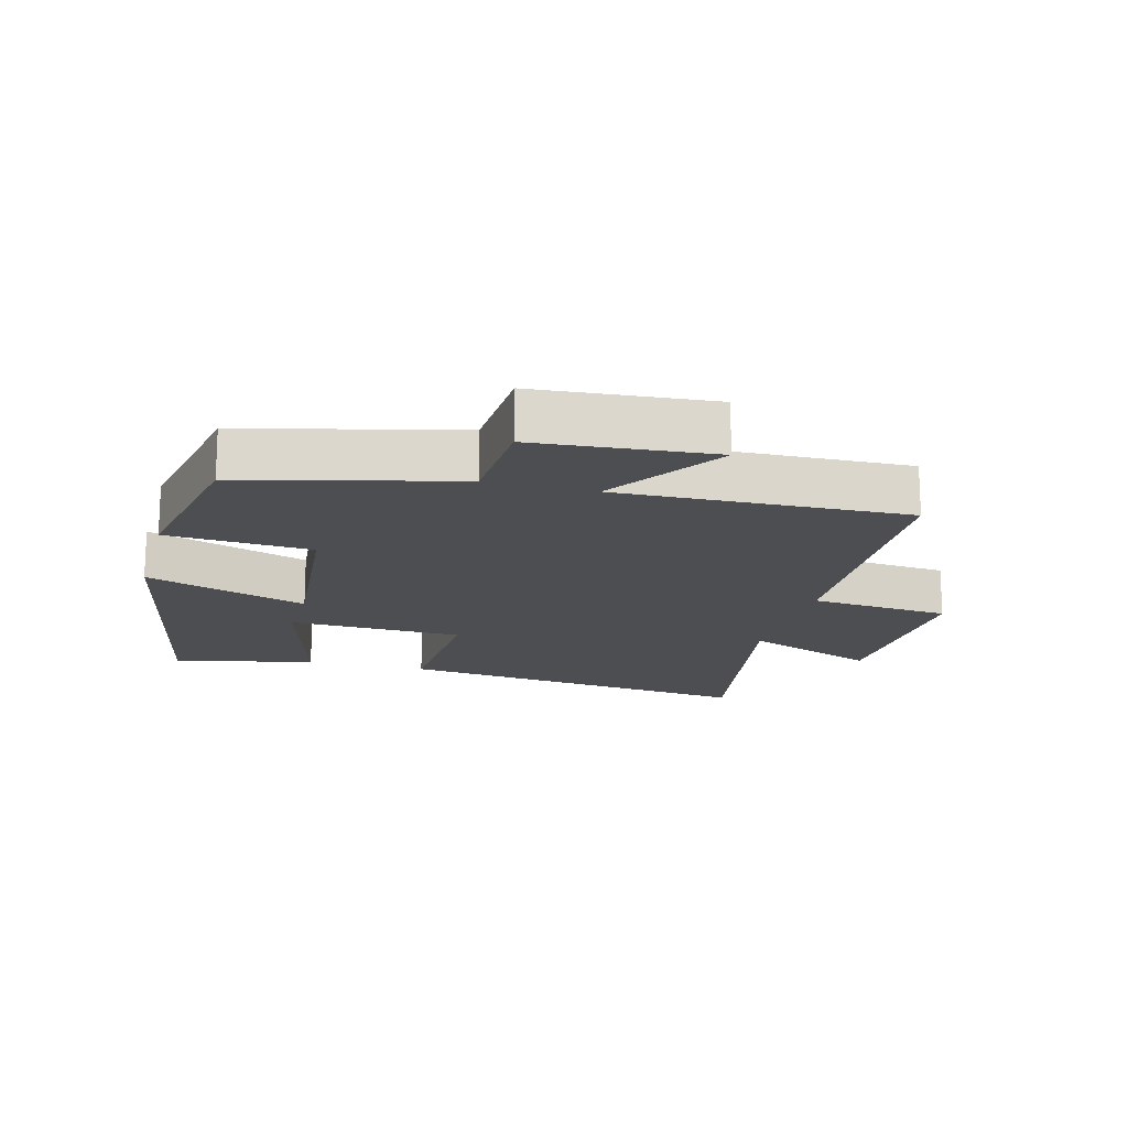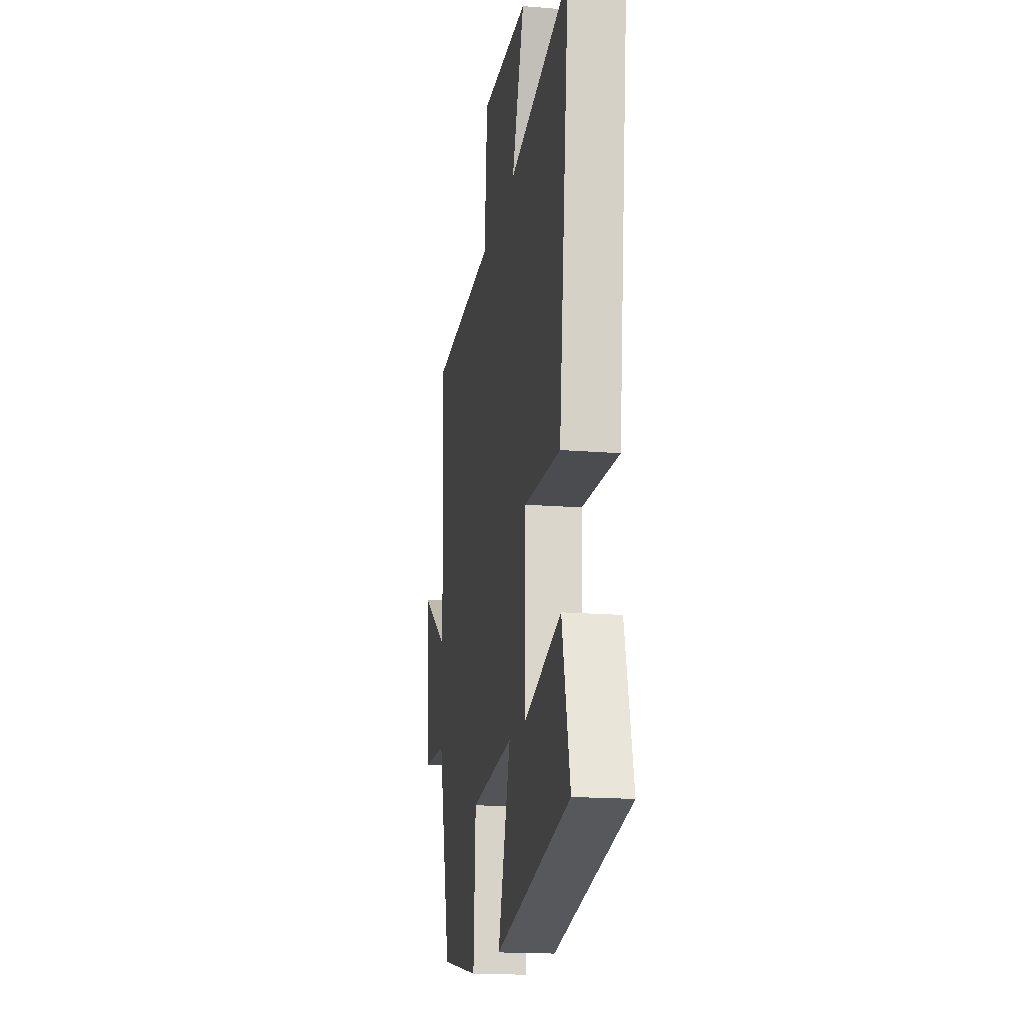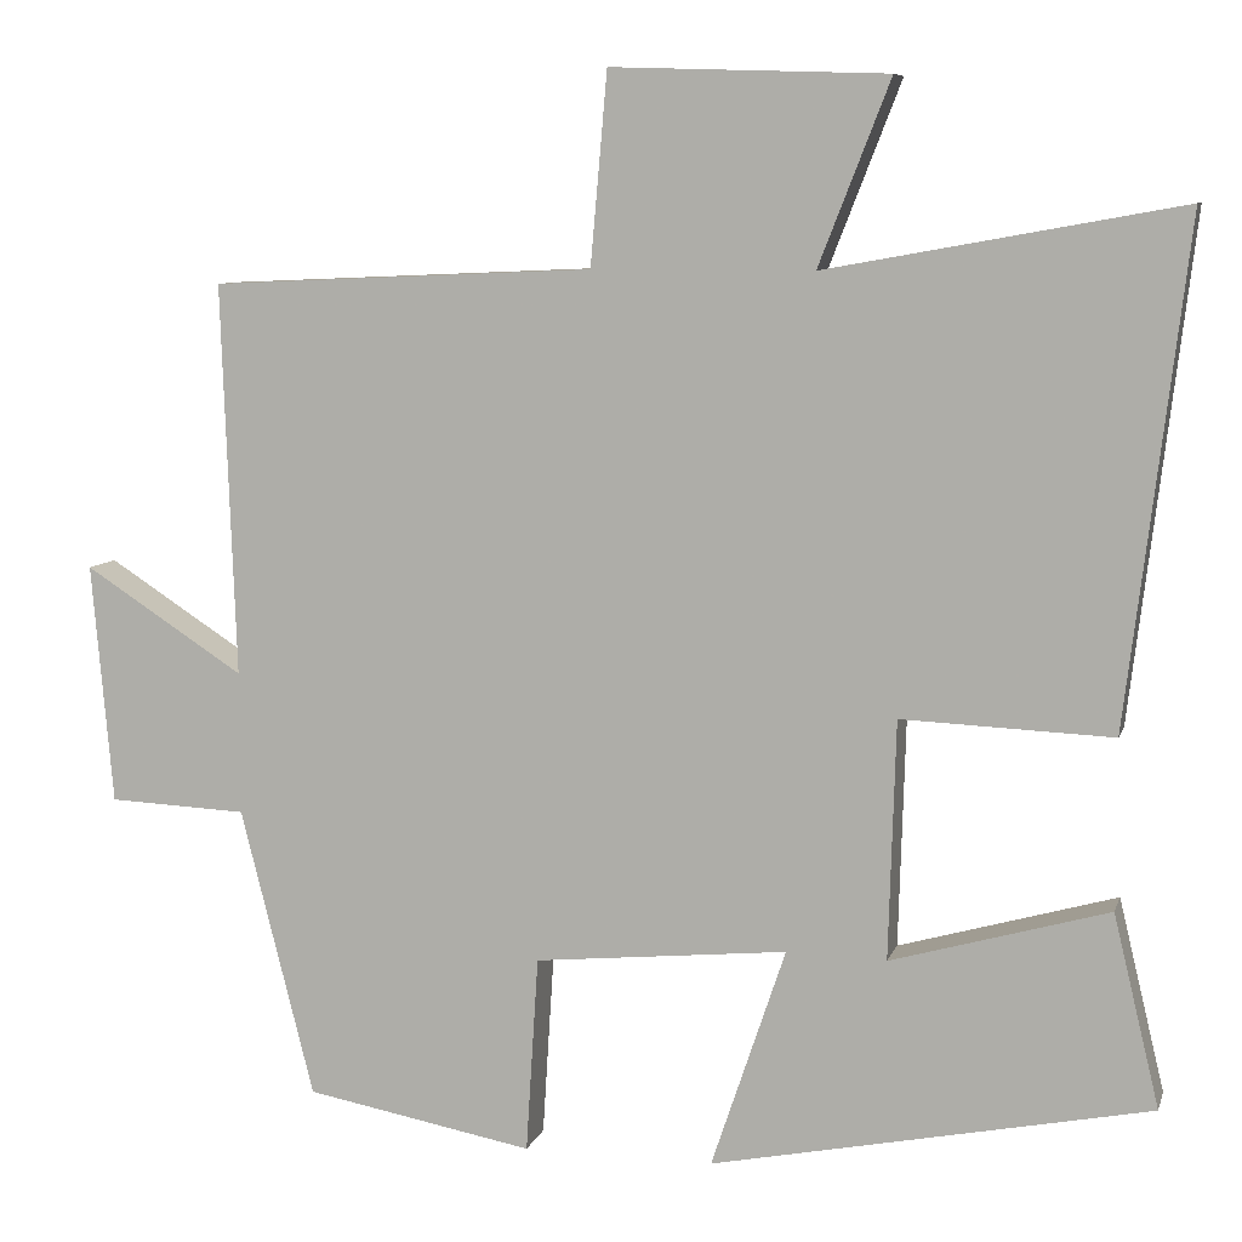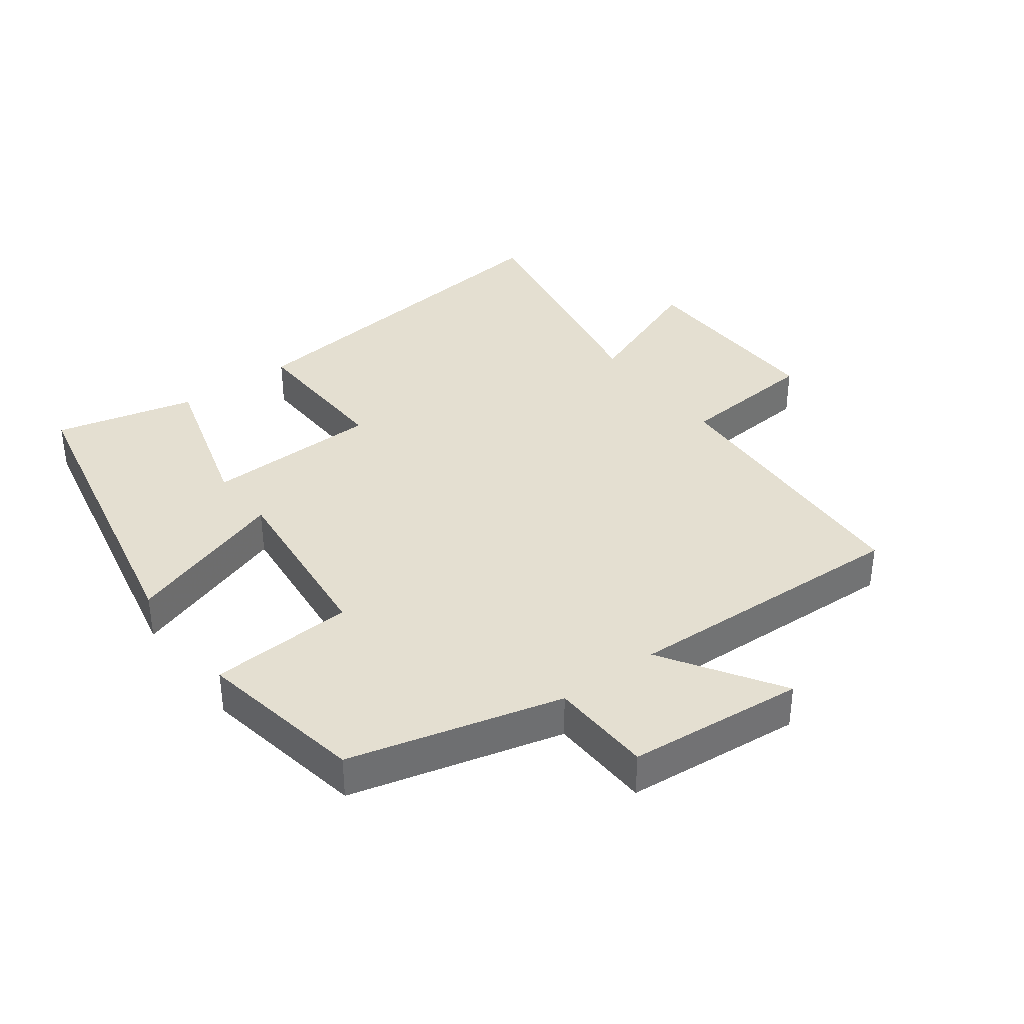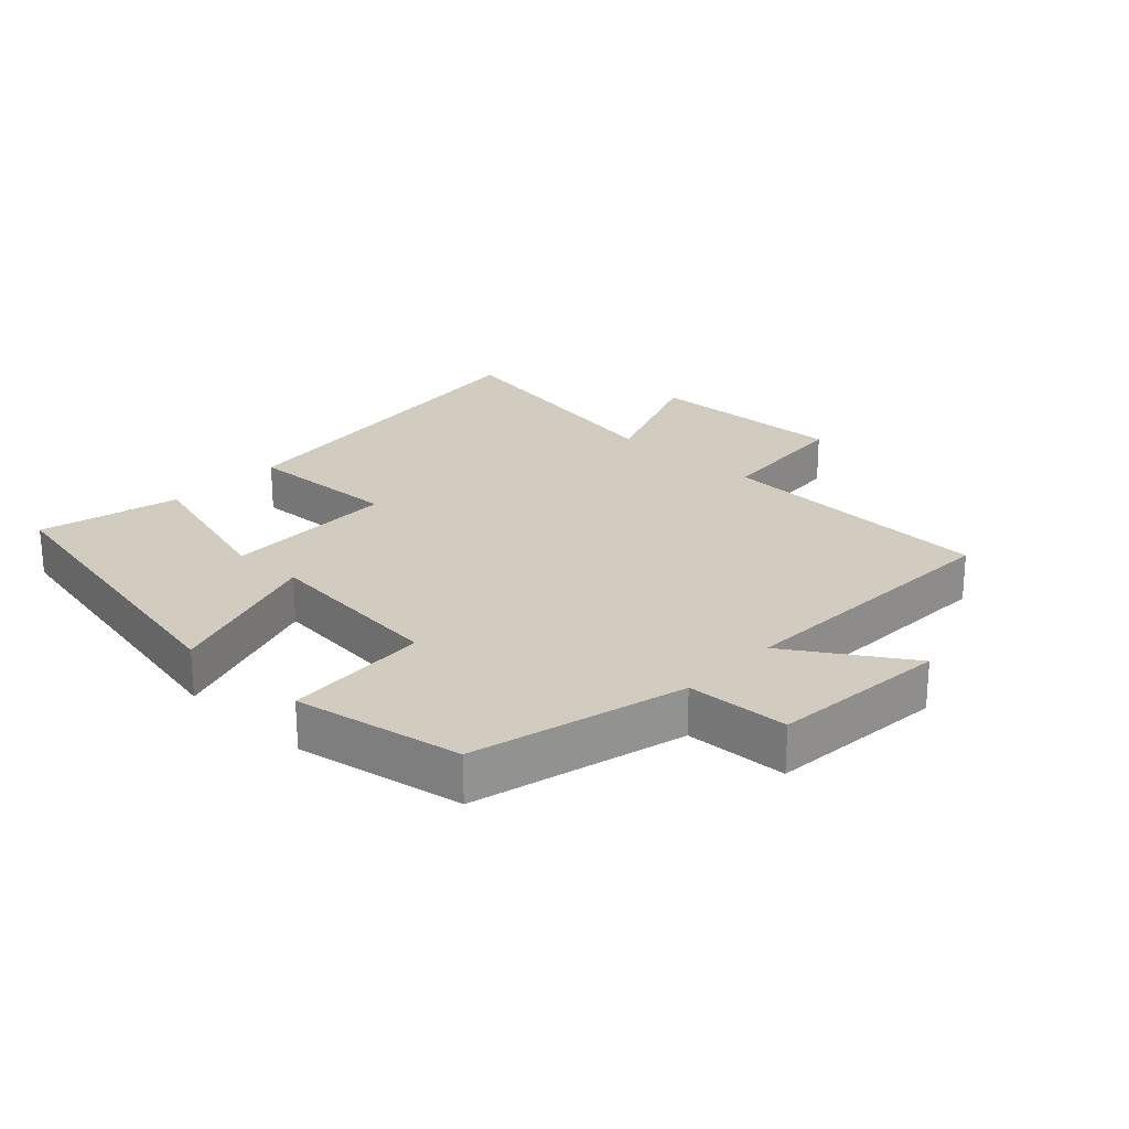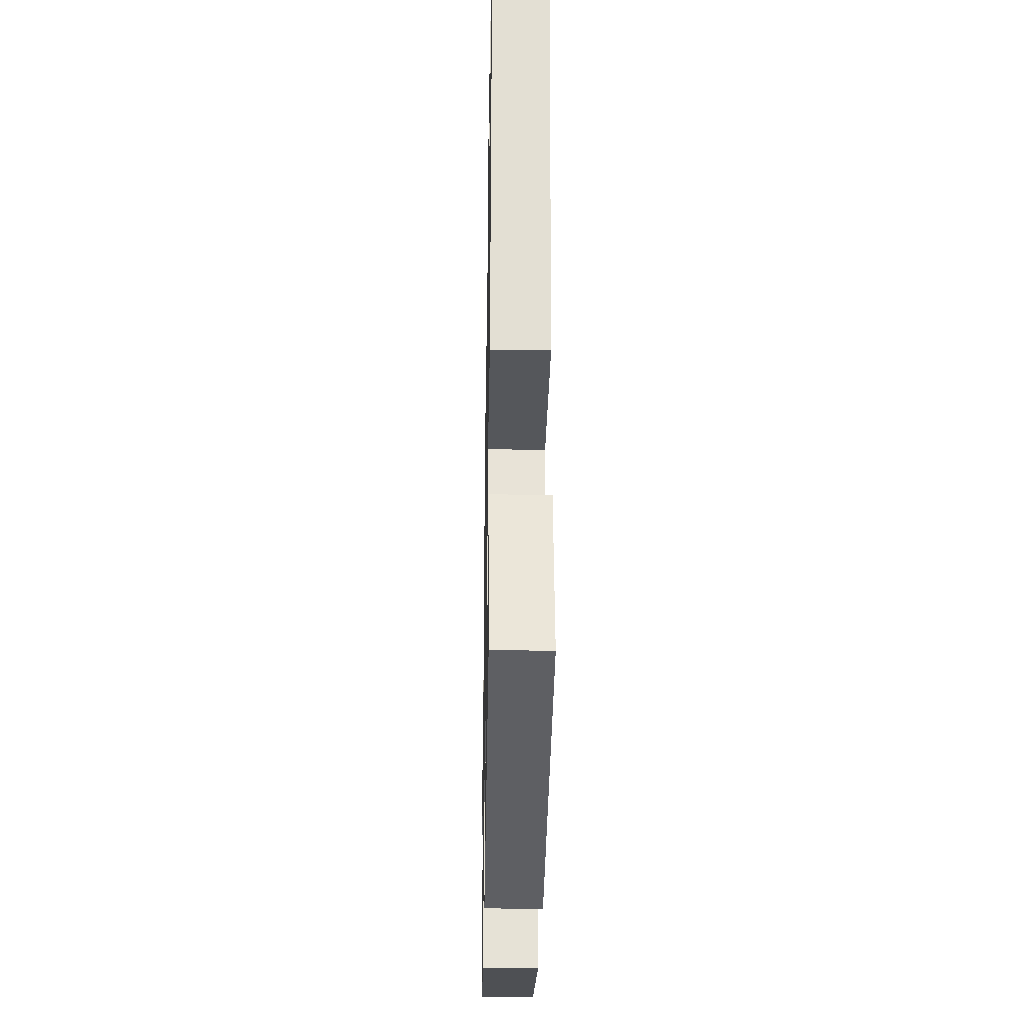
<metadata>
{"format":"obj","ext":"obj","renderer":"f3d","projection":"perspective","resolution":1024,"background":"white","views":[{"elev":-16.6,"azim":-105.2,"up":"+Y"},{"elev":-17.5,"azim":80.8,"up":"+Z"},{"elev":8.1,"azim":14.3,"up":"+Z"},{"elev":36.8,"azim":-126.5,"up":"+Y"},{"elev":23.8,"azim":-136.5,"up":"+Y"},{"elev":-29.4,"azim":89.0,"up":"+Z"}]}
</metadata>
<code>
v -0.516 0.07 0.481
v -0.082 0.07 0.5
v -0.063 0.07 0.717
v 0.249 0.07 0.707
v 0.168 0.07 0.5
v 0.568 0.07 0.572
v 0.5 0.07 0.007
v 0.262 0.07 0.017
v 0.254 0.07 -0.253
v 0.5 0.07 -0.183
v 0.552 0.07 -0.4
v 0.057 0.07 -0.5
v 0.141 0.07 -0.25
v -0.145 0.07 -0.278
v -0.159 0.07 -0.5
v -0.417 0.07 -0.452
v -0.5 0.07 -0.125
v -0.657 0.07 -0.118
v -0.681 0.07 0.154
v -0.5 0.07 0.037
v -0.516 0 0.481
v -0.082 0 0.5
v -0.063 0 0.717
v 0.249 0 0.707
v 0.168 0 0.5
v 0.568 0 0.572
v 0.5 0 0.007
v 0.262 0 0.017
v 0.254 0 -0.253
v 0.5 0 -0.183
v 0.552 0 -0.4
v 0.057 0 -0.5
v 0.141 0 -0.25
v -0.145 0 -0.278
v -0.159 0 -0.5
v -0.417 0 -0.452
v -0.5 0 -0.125
v -0.657 0 -0.118
v -0.681 0 0.154
v -0.5 0 0.037
f 17 18 19 20
f 15 16 17 20
f 14 15 20 1
f 13 14 1 2
f 11 12 13
f 9 10 11
f 9 11 13
f 8 9 13 2
f 5 6 7 8
f 2 3 4 5
f 2 5 8
f 40 39 38 37
f 40 37 36 35
f 21 40 35 34
f 22 21 34 33
f 33 32 31
f 31 30 29
f 33 31 29
f 22 33 29 28
f 28 27 26 25
f 25 24 23 22
f 28 25 22
f 1 21 22 2
f 2 22 23 3
f 3 23 24 4
f 4 24 25 5
f 5 25 26 6
f 6 26 27 7
f 7 27 28 8
f 8 28 29 9
f 9 29 30 10
f 10 30 31 11
f 11 31 32 12
f 12 32 33 13
f 13 33 34 14
f 14 34 35 15
f 15 35 36 16
f 16 36 37 17
f 17 37 38 18
f 18 38 39 19
f 19 39 40 20
f 20 40 21 1

</code>
